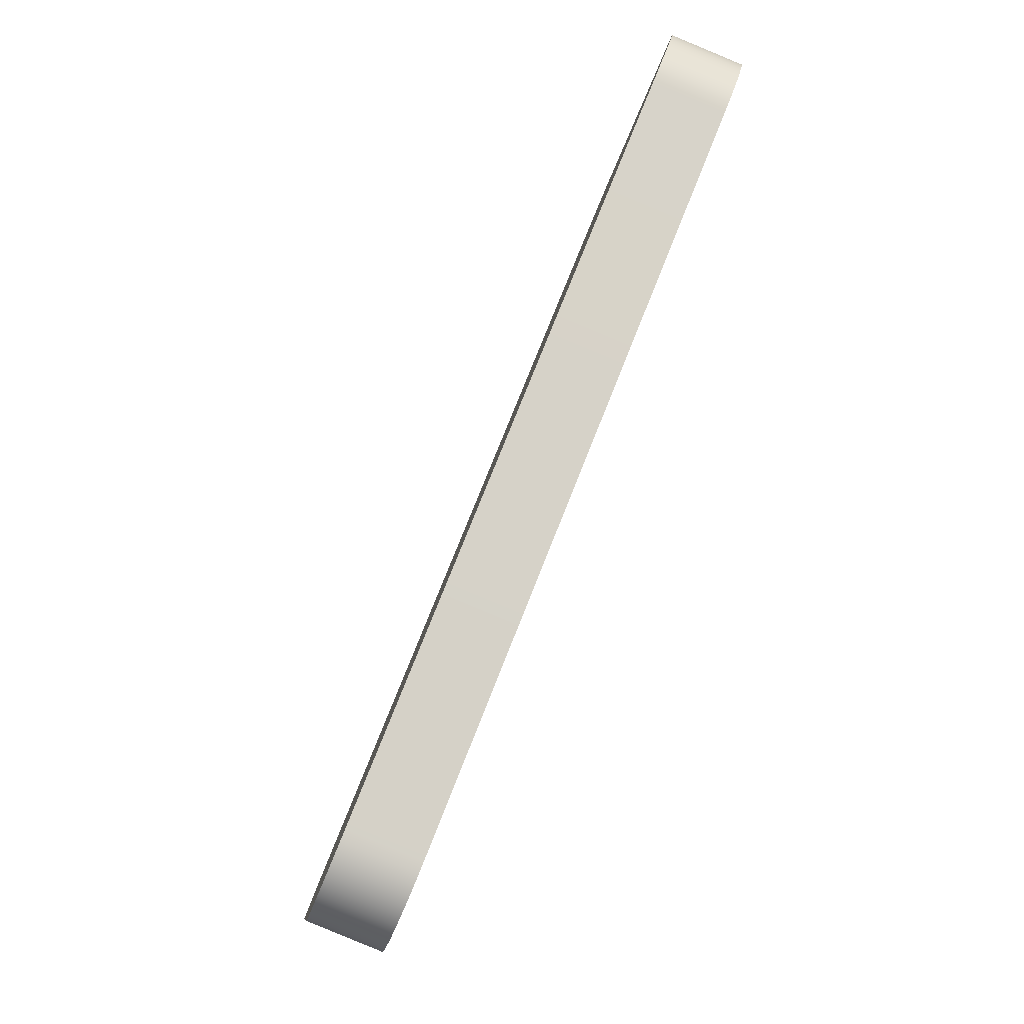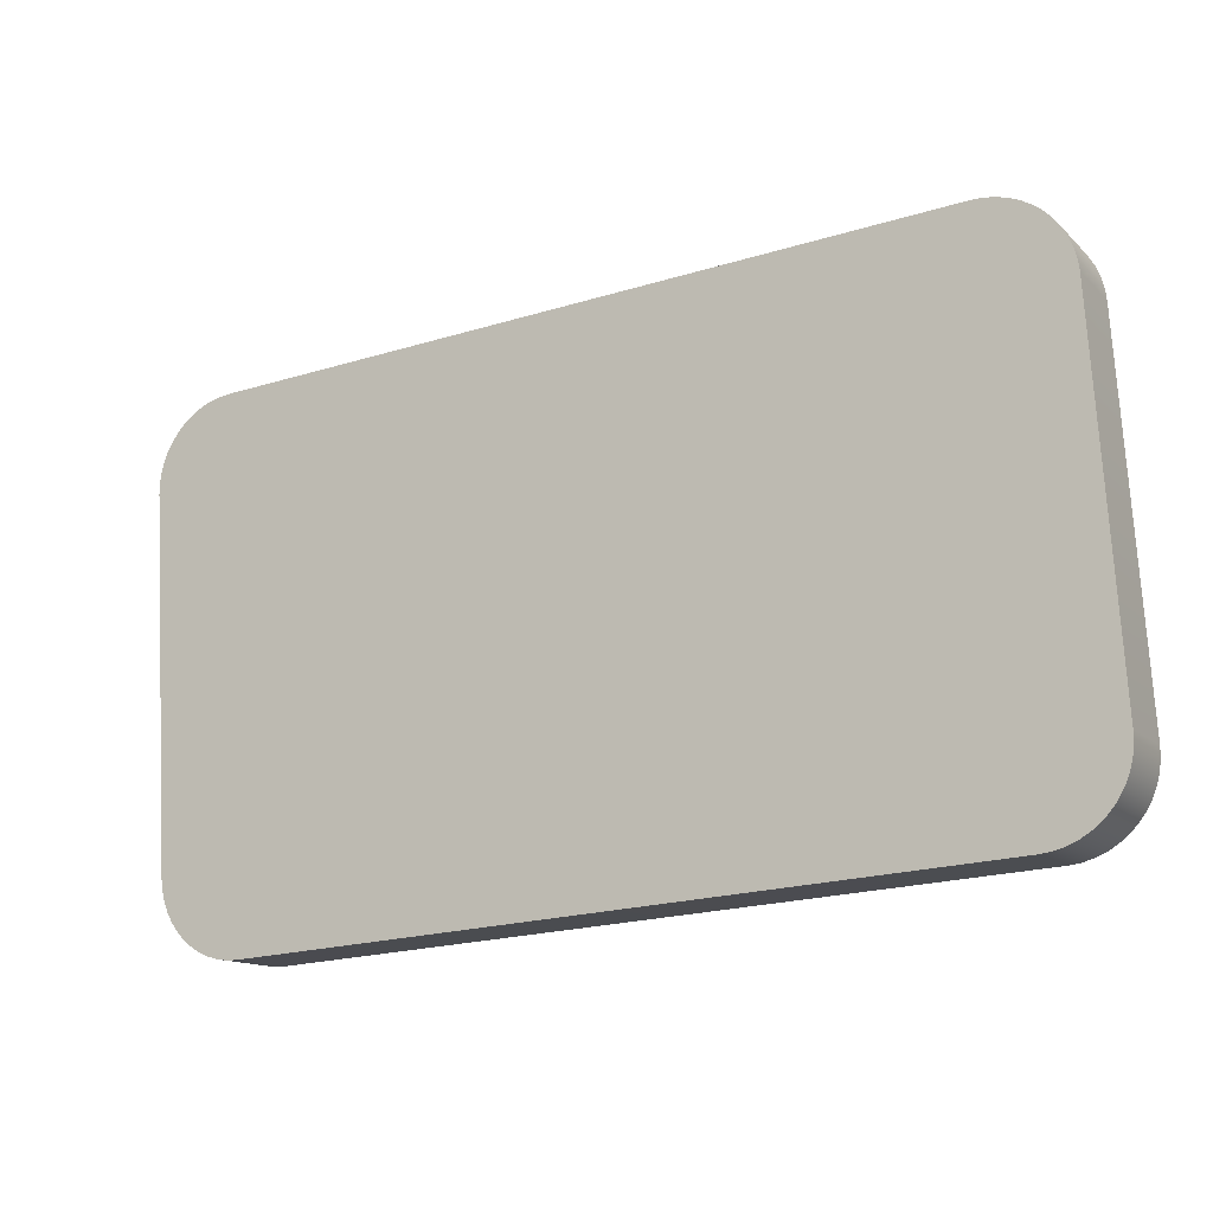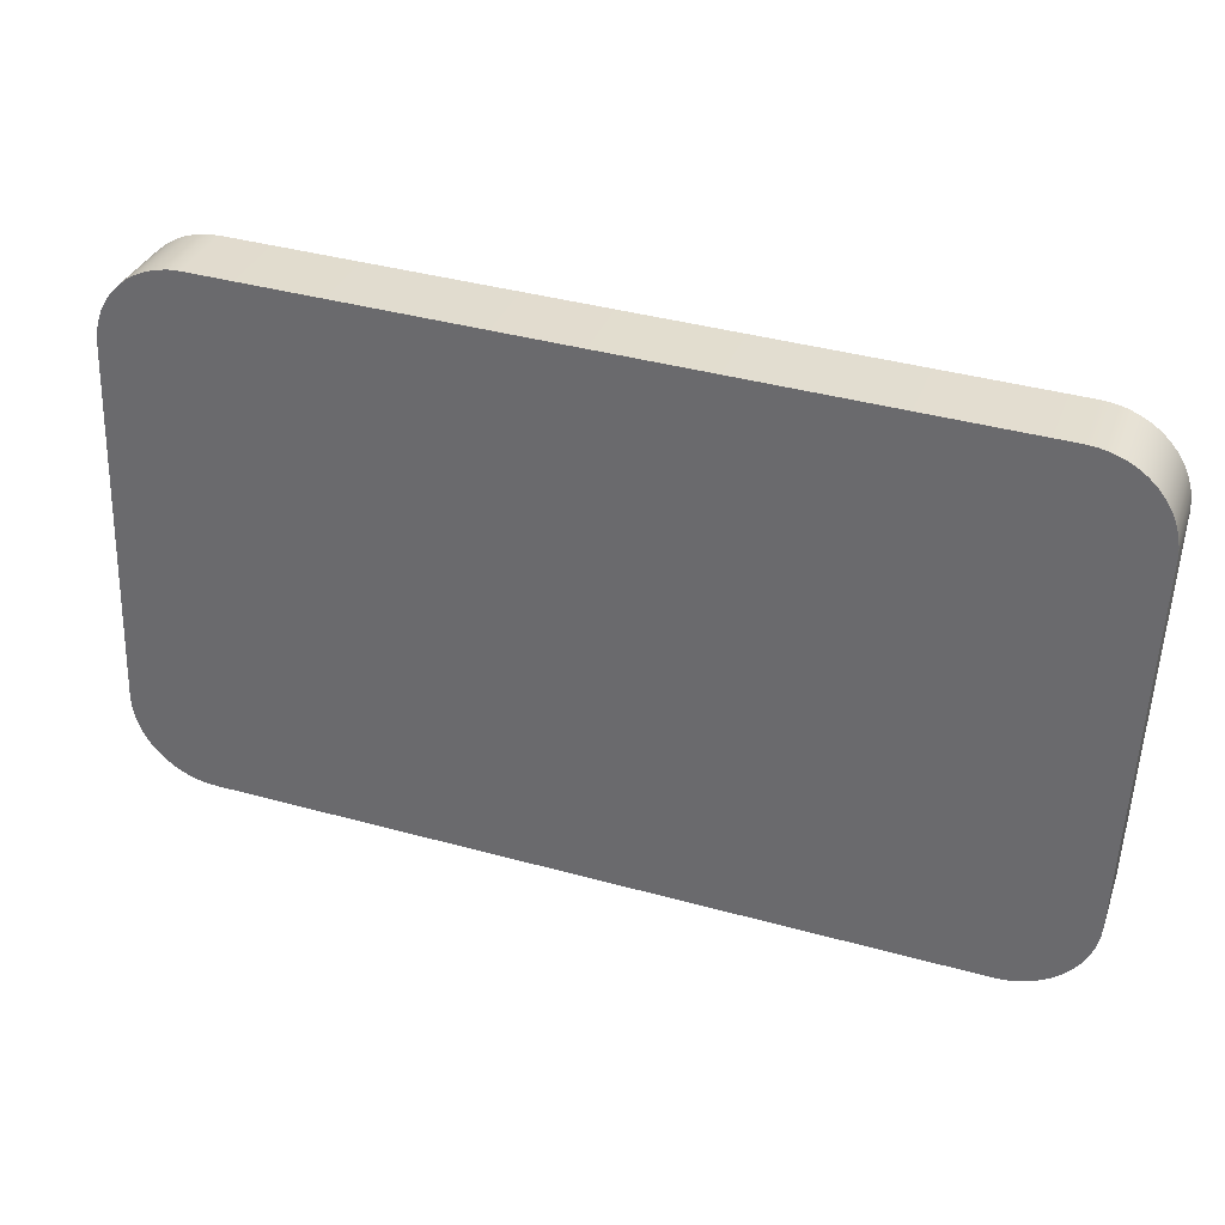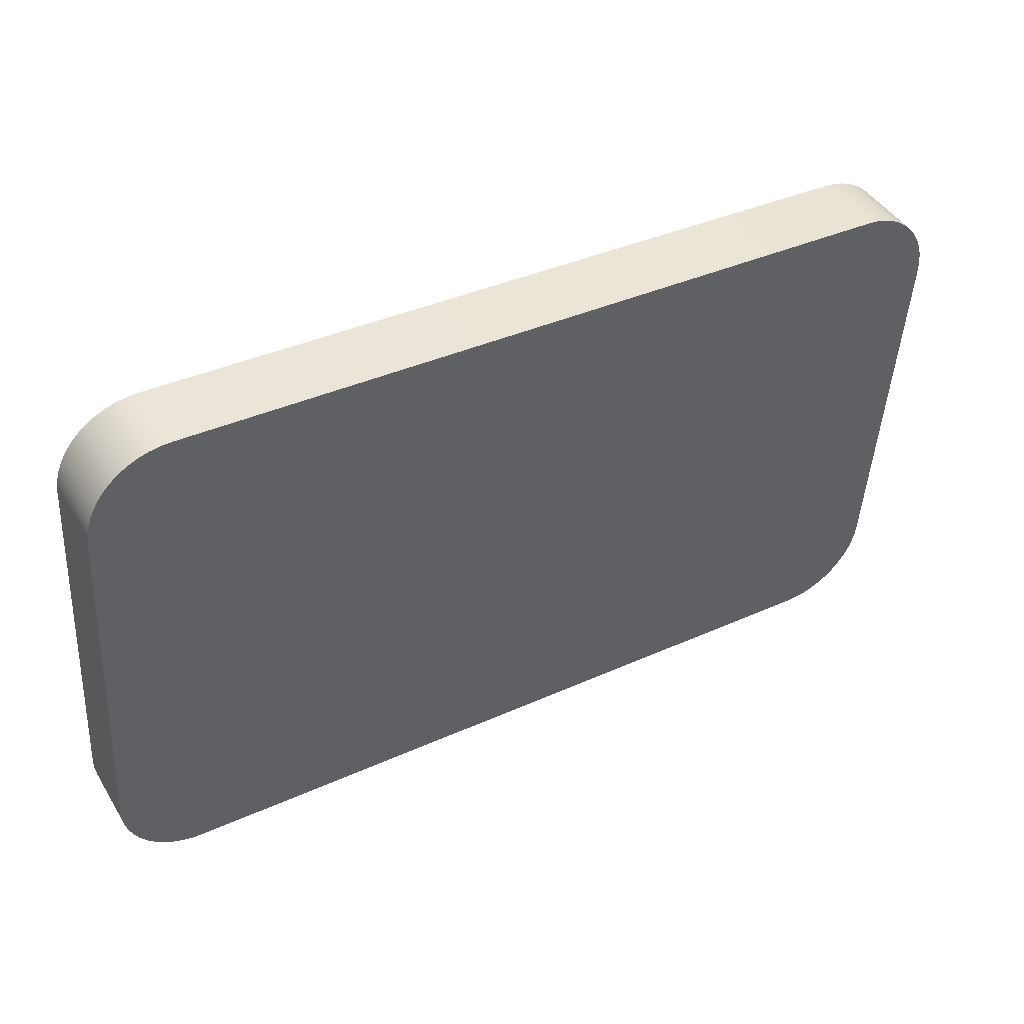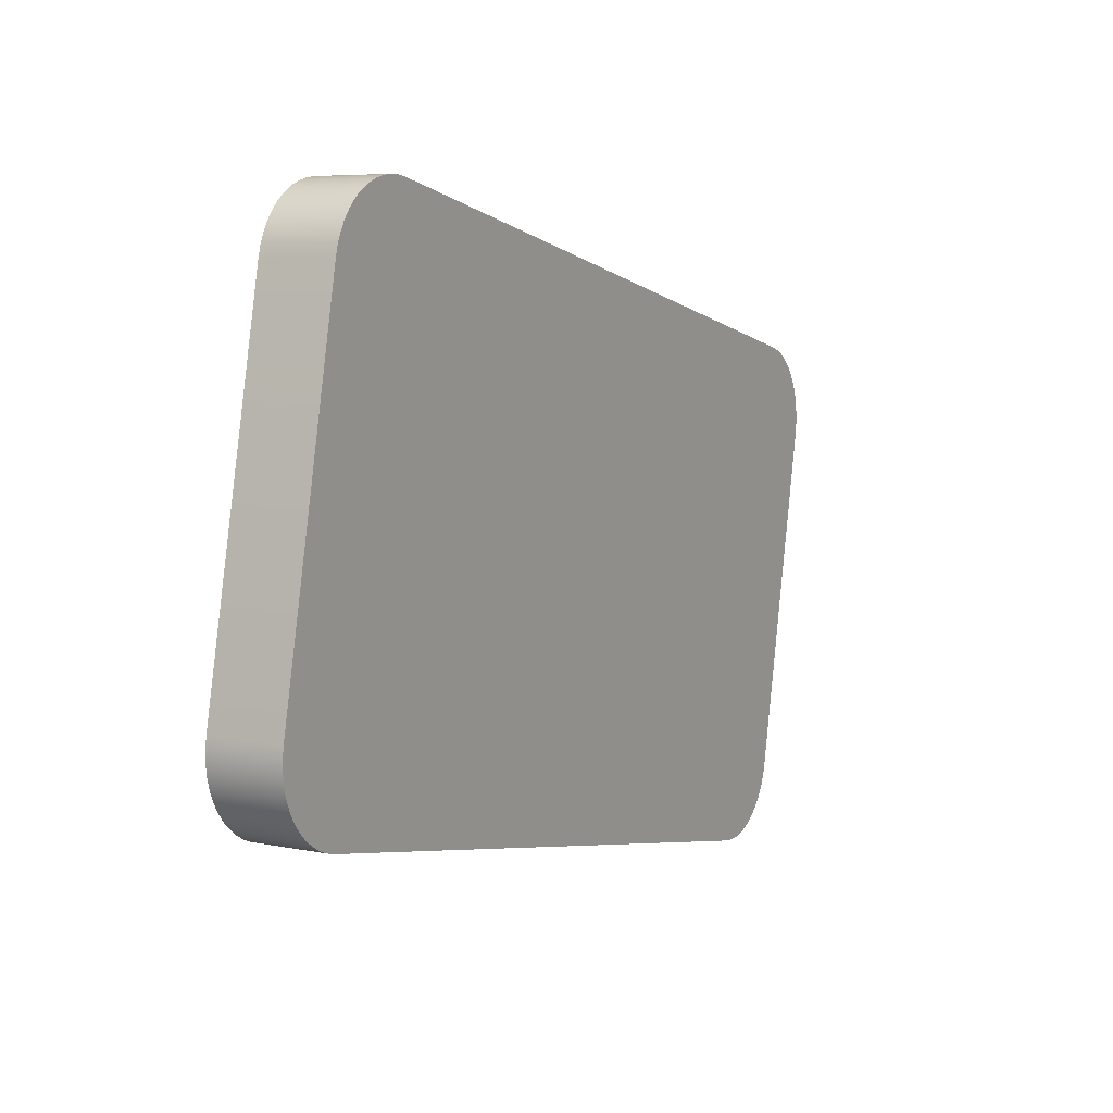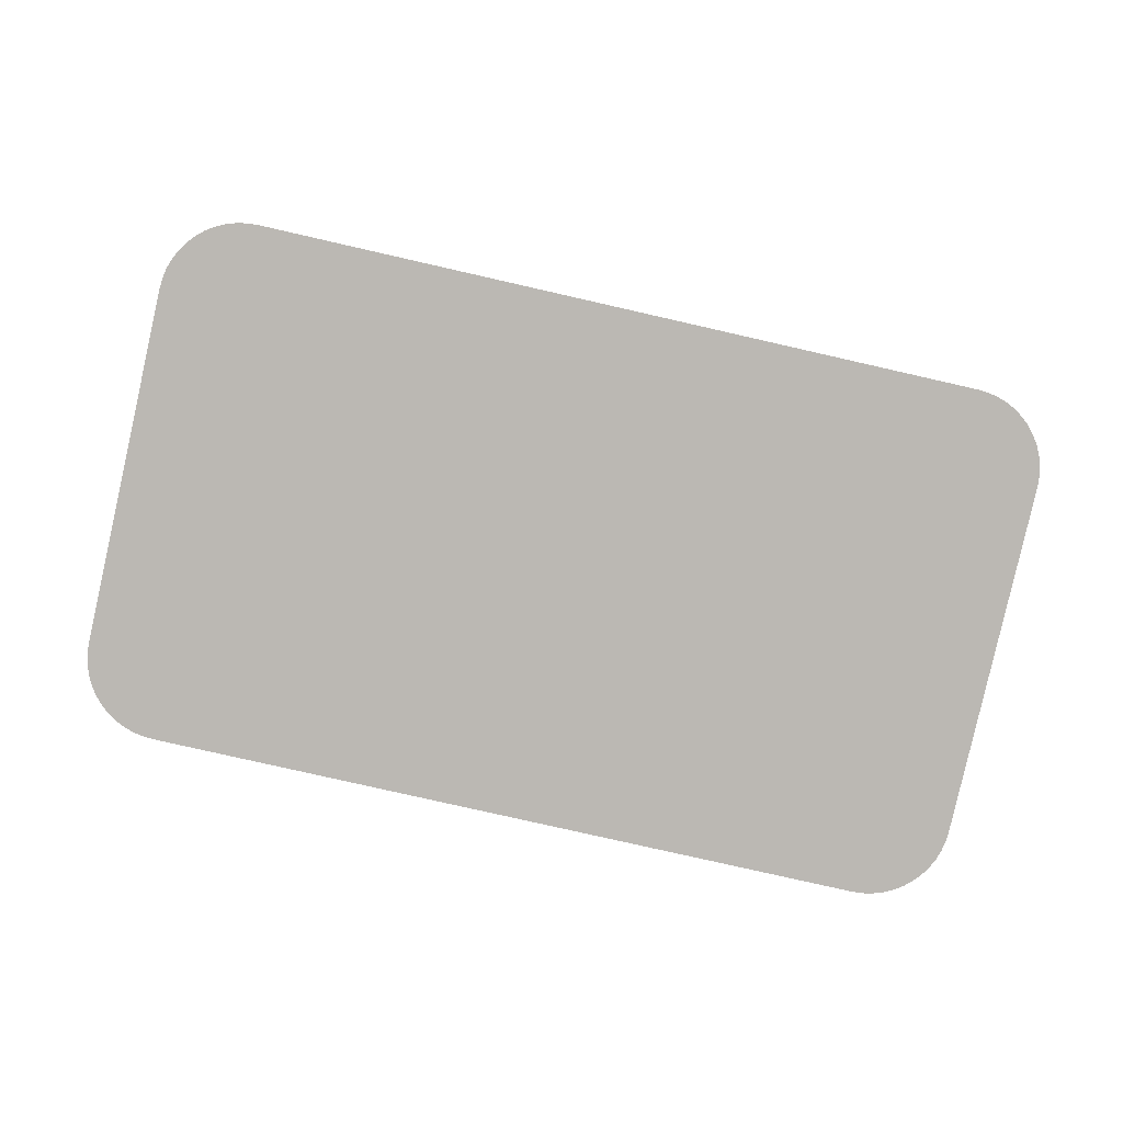
<metadata>
{"format":"obj","ext":"obj","renderer":"f3d","projection":"perspective","resolution":1024,"background":"white","views":[{"elev":76.4,"azim":-67.5,"up":"+Z"},{"elev":-21.1,"azim":29.3,"up":"+Z"},{"elev":40.5,"azim":-160.6,"up":"+Z"},{"elev":37.4,"azim":-29.3,"up":"+Z"},{"elev":-6.5,"azim":-60.6,"up":"+Z"},{"elev":-76.1,"azim":167.2,"up":"+Y"}]}
</metadata>
<code>
o mesh37/mesh37-geometry#mesh37-geometry
v 0.6772 -0.1885 -0.06549
v 0.595 -0.1898 -0.06549
v 0.5962 -0.1897 -0.06556
v 0.6784 -0.1885 -0.06542
v 0.5961 -0.1819 -0.06466
v 0.6771 -0.1806 -0.06459
v 0.6783 -0.1806 -0.06451
v 0.6796 -0.1885 -0.06518
v 0.5949 -0.1819 -0.06458
v 0.6795 -0.1806 -0.06428
v 0.5938 -0.1898 -0.06526
v 0.6806 -0.1807 -0.0639
v 0.5927 -0.1899 -0.06488
v 0.5937 -0.1819 -0.06435
v 0.6807 -0.1885 -0.0648
v 0.5926 -0.182 -0.06397
v 0.6817 -0.1807 -0.06337
v 0.5915 -0.1821 -0.06345
v 0.6818 -0.1886 -0.06427
v 0.5916 -0.1899 -0.06435
v 0.6827 -0.1808 -0.06271
v 0.5905 -0.1822 -0.06279
v 0.5907 -0.19 -0.0637
v 0.6828 -0.1886 -0.06362
v 0.6836 -0.1808 -0.06193
v 0.5896 -0.1823 -0.06201
v 0.5898 -0.1901 -0.06291
v 0.6837 -0.1887 -0.06283
v 0.6845 -0.1888 -0.06194
v 0.5889 -0.1824 -0.06112
v 0.589 -0.1902 -0.06202
v 0.6843 -0.1809 -0.06104
v 0.685 -0.181 -0.06005
v 0.5882 -0.1825 -0.06014
v 0.6851 -0.1889 -0.06096
v 0.5883 -0.1904 -0.06104
v 0.6855 -0.1812 -0.05899
v 0.5877 -0.1826 -0.05907
v 0.5878 -0.1905 -0.05998
v 0.6856 -0.189 -0.05989
v 0.686 -0.1892 -0.05877
v 0.5873 -0.1828 -0.05795
v 0.6859 -0.1813 -0.05786
v 0.5874 -0.1906 -0.05885
v 0.6863 -0.1893 -0.05761
v 0.5871 -0.1829 -0.05679
v 0.6861 -0.1814 -0.0567
v 0.5872 -0.1908 -0.05769
v 0.6863 -0.1894 -0.05642
v 0.587 -0.183 -0.0556
v 0.6862 -0.1815 -0.05552
v 0.5871 -0.1909 -0.05651
v 0.6863 -0.1861 -0.01553
v 0.587 -0.1876 -0.01561
v 0.6864 -0.194 -0.01643
v 0.5871 -0.1955 -0.01652
v 0.6863 -0.1941 -0.01525
v 0.5871 -0.1878 -0.01443
v 0.5872 -0.1956 -0.01533
v 0.6862 -0.1863 -0.01435
v 0.6861 -0.1943 -0.01409
v 0.5873 -0.1879 -0.01327
v 0.686 -0.1864 -0.01318
v 0.5875 -0.1958 -0.01417
v 0.6857 -0.1944 -0.01296
v 0.5878 -0.1959 -0.01305
v 0.6856 -0.1865 -0.01206
v 0.5877 -0.188 -0.01214
v 0.6852 -0.1945 -0.0119
v 0.5882 -0.1881 -0.01108
v 0.685 -0.1867 -0.011
v 0.5884 -0.196 -0.01198
v 0.6845 -0.1947 -0.01092
v 0.6844 -0.1868 -0.01001
v 0.5889 -0.1882 -0.01009
v 0.589 -0.1961 -0.011
v 0.6837 -0.1948 -0.01002
v 0.5898 -0.1962 -0.01011
v 0.6836 -0.1869 -0.009122
v 0.5897 -0.1883 -0.009202
v 0.6827 -0.187 -0.008341
v 0.6828 -0.1949 -0.009245
v 0.5907 -0.1963 -0.009324
v 0.5906 -0.1884 -0.00842
v 0.6817 -0.1871 -0.007683
v 0.5916 -0.1884 -0.007761
v 0.5917 -0.1963 -0.008664
v 0.6818 -0.195 -0.008587
v 0.6807 -0.1872 -0.00716
v 0.5928 -0.1964 -0.008139
v 0.6808 -0.1951 -0.008064
v 0.5926 -0.1885 -0.007235
v 0.6795 -0.1872 -0.00678
v 0.5938 -0.1885 -0.006853
v 0.5939 -0.1964 -0.007757
v 0.6796 -0.1951 -0.007684
v 0.6784 -0.1873 -0.00655
v 0.5951 -0.1964 -0.007525
v 0.6785 -0.1952 -0.007453
v 0.5949 -0.1885 -0.006621
v 0.6772 -0.1873 -0.006473
v 0.5961 -0.1885 -0.006543
v 0.5962 -0.1964 -0.007446
v 0.6773 -0.1952 -0.007377
f 1 2 3
f 2 1 4
f 3 2 1
f 4 1 2
f 2 5 3
f 3 5 2
f 3 6 1
f 1 6 3
f 1 7 4
f 4 7 1
f 2 4 8
f 8 4 2
f 5 2 9
f 9 2 5
f 6 3 5
f 5 3 6
f 7 1 6
f 6 1 7
f 10 4 7
f 7 4 10
f 4 10 8
f 8 10 4
f 2 8 11
f 11 8 2
f 11 9 2
f 2 9 11
f 9 6 5
f 5 6 9
f 6 9 7
f 7 9 6
f 7 9 10
f 10 9 7
f 12 8 10
f 10 8 12
f 11 8 13
f 13 8 11
f 9 11 14
f 14 11 9
f 10 9 14
f 14 9 10
f 8 12 15
f 15 12 8
f 10 16 12
f 12 16 10
f 13 8 15
f 15 8 13
f 13 14 11
f 11 14 13
f 10 14 16
f 16 14 10
f 17 15 12
f 12 15 17
f 12 16 18
f 18 16 12
f 13 15 19
f 19 15 13
f 14 13 16
f 16 13 14
f 15 17 19
f 19 17 15
f 12 18 17
f 17 18 12
f 16 20 18
f 18 20 16
f 13 19 20
f 20 19 13
f 20 16 13
f 13 16 20
f 21 19 17
f 17 19 21
f 17 18 22
f 22 18 17
f 23 18 20
f 20 18 23
f 20 19 23
f 23 19 20
f 19 21 24
f 24 21 19
f 17 22 21
f 21 22 17
f 18 23 22
f 22 23 18
f 23 19 24
f 24 19 23
f 25 24 21
f 21 24 25
f 21 22 26
f 26 22 21
f 27 22 23
f 23 22 27
f 23 24 27
f 27 24 23
f 24 25 28
f 28 25 24
f 21 26 25
f 25 26 21
f 22 27 26
f 26 27 22
f 27 24 28
f 28 24 27
f 25 29 28
f 28 29 25
f 25 26 30
f 30 26 25
f 31 26 27
f 27 26 31
f 27 28 29
f 29 28 27
f 29 25 32
f 32 25 29
f 26 31 30
f 30 31 26
f 25 30 32
f 32 30 25
f 27 29 31
f 31 29 27
f 33 29 32
f 32 29 33
f 31 34 30
f 30 34 31
f 32 30 34
f 34 30 32
f 31 29 35
f 35 29 31
f 29 33 35
f 35 33 29
f 32 34 33
f 33 34 32
f 34 31 36
f 36 31 34
f 31 35 36
f 36 35 31
f 37 35 33
f 33 35 37
f 33 34 38
f 38 34 33
f 36 38 34
f 34 38 36
f 36 35 39
f 39 35 36
f 35 37 40
f 40 37 35
f 33 38 37
f 37 38 33
f 38 36 39
f 39 36 38
f 39 35 40
f 40 35 39
f 37 41 40
f 40 41 37
f 37 38 42
f 42 38 37
f 39 42 38
f 38 42 39
f 39 40 41
f 41 40 39
f 41 37 43
f 43 37 41
f 37 42 43
f 43 42 37
f 42 39 44
f 44 39 42
f 39 41 44
f 44 41 39
f 43 45 41
f 41 45 43
f 43 42 46
f 46 42 43
f 44 46 42
f 42 46 44
f 44 41 45
f 45 41 44
f 45 43 47
f 47 43 45
f 43 46 47
f 47 46 43
f 46 44 48
f 48 44 46
f 44 45 48
f 48 45 44
f 47 49 45
f 45 49 47
f 47 46 50
f 50 46 47
f 48 50 46
f 46 50 48
f 48 45 49
f 49 45 48
f 49 47 51
f 51 47 49
f 47 50 51
f 51 50 47
f 50 48 52
f 52 48 50
f 48 49 52
f 52 49 48
f 53 49 51
f 51 49 53
f 51 50 54
f 54 50 51
f 52 54 50
f 50 54 52
f 52 49 55
f 55 49 52
f 49 53 55
f 55 53 49
f 51 54 53
f 53 54 51
f 54 52 56
f 56 52 54
f 52 55 56
f 56 55 52
f 53 57 55
f 55 57 53
f 53 54 58
f 58 54 53
f 56 58 54
f 54 58 56
f 56 55 59
f 59 55 56
f 57 53 60
f 60 53 57
f 59 55 57
f 57 55 59
f 53 58 60
f 60 58 53
f 58 56 59
f 59 56 58
f 60 61 57
f 57 61 60
f 59 57 61
f 61 57 59
f 60 58 62
f 62 58 60
f 59 62 58
f 58 62 59
f 61 60 63
f 63 60 61
f 59 61 64
f 64 61 59
f 60 62 63
f 63 62 60
f 62 59 64
f 64 59 62
f 63 65 61
f 61 65 63
f 64 61 66
f 66 61 64
f 63 62 67
f 67 62 63
f 66 62 64
f 64 62 66
f 65 63 67
f 67 63 65
f 66 61 65
f 65 61 66
f 67 62 68
f 68 62 67
f 62 66 68
f 68 66 62
f 67 69 65
f 65 69 67
f 66 65 69
f 69 65 66
f 67 68 70
f 70 68 67
f 66 70 68
f 68 70 66
f 69 67 71
f 71 67 69
f 66 69 72
f 72 69 66
f 67 70 71
f 71 70 67
f 70 66 72
f 72 66 70
f 71 73 69
f 69 73 71
f 72 69 73
f 73 69 72
f 71 70 74
f 74 70 71
f 72 75 70
f 70 75 72
f 73 71 74
f 74 71 73
f 72 73 76
f 76 73 72
f 74 70 75
f 75 70 74
f 75 72 76
f 76 72 75
f 74 77 73
f 73 77 74
f 76 73 78
f 78 73 76
f 74 75 79
f 79 75 74
f 76 80 75
f 75 80 76
f 77 74 79
f 79 74 77
f 78 73 77
f 77 73 78
f 80 76 78
f 78 76 80
f 79 75 80
f 80 75 79
f 81 77 79
f 79 77 81
f 78 77 82
f 82 77 78
f 83 80 78
f 78 80 83
f 79 80 84
f 84 80 79
f 77 81 82
f 82 81 77
f 79 84 81
f 81 84 79
f 78 82 83
f 83 82 78
f 80 83 84
f 84 83 80
f 85 82 81
f 81 82 85
f 81 84 86
f 86 84 81
f 83 82 87
f 87 82 83
f 87 84 83
f 83 84 87
f 82 85 88
f 88 85 82
f 81 86 85
f 85 86 81
f 84 87 86
f 86 87 84
f 87 82 88
f 88 82 87
f 89 88 85
f 85 88 89
f 85 86 89
f 89 86 85
f 90 86 87
f 87 86 90
f 87 88 91
f 91 88 87
f 88 89 91
f 91 89 88
f 89 86 92
f 92 86 89
f 86 90 92
f 92 90 86
f 87 91 90
f 90 91 87
f 93 91 89
f 89 91 93
f 89 92 94
f 94 92 89
f 95 92 90
f 90 92 95
f 90 91 96
f 96 91 90
f 91 93 96
f 96 93 91
f 89 94 93
f 93 94 89
f 92 95 94
f 94 95 92
f 90 96 95
f 95 96 90
f 97 96 93
f 93 96 97
f 93 94 97
f 97 94 93
f 98 94 95
f 95 94 98
f 95 96 99
f 99 96 95
f 96 97 99
f 99 97 96
f 97 94 100
f 100 94 97
f 94 98 100
f 100 98 94
f 95 99 98
f 98 99 95
f 101 99 97
f 97 99 101
f 97 100 102
f 102 100 97
f 103 100 98
f 98 100 103
f 98 99 104
f 104 99 98
f 99 101 104
f 104 101 99
f 97 102 101
f 101 102 97
f 100 103 102
f 102 103 100
f 98 104 103
f 103 104 98
f 102 104 101
f 101 104 102
f 104 102 103
f 103 102 104

</code>
